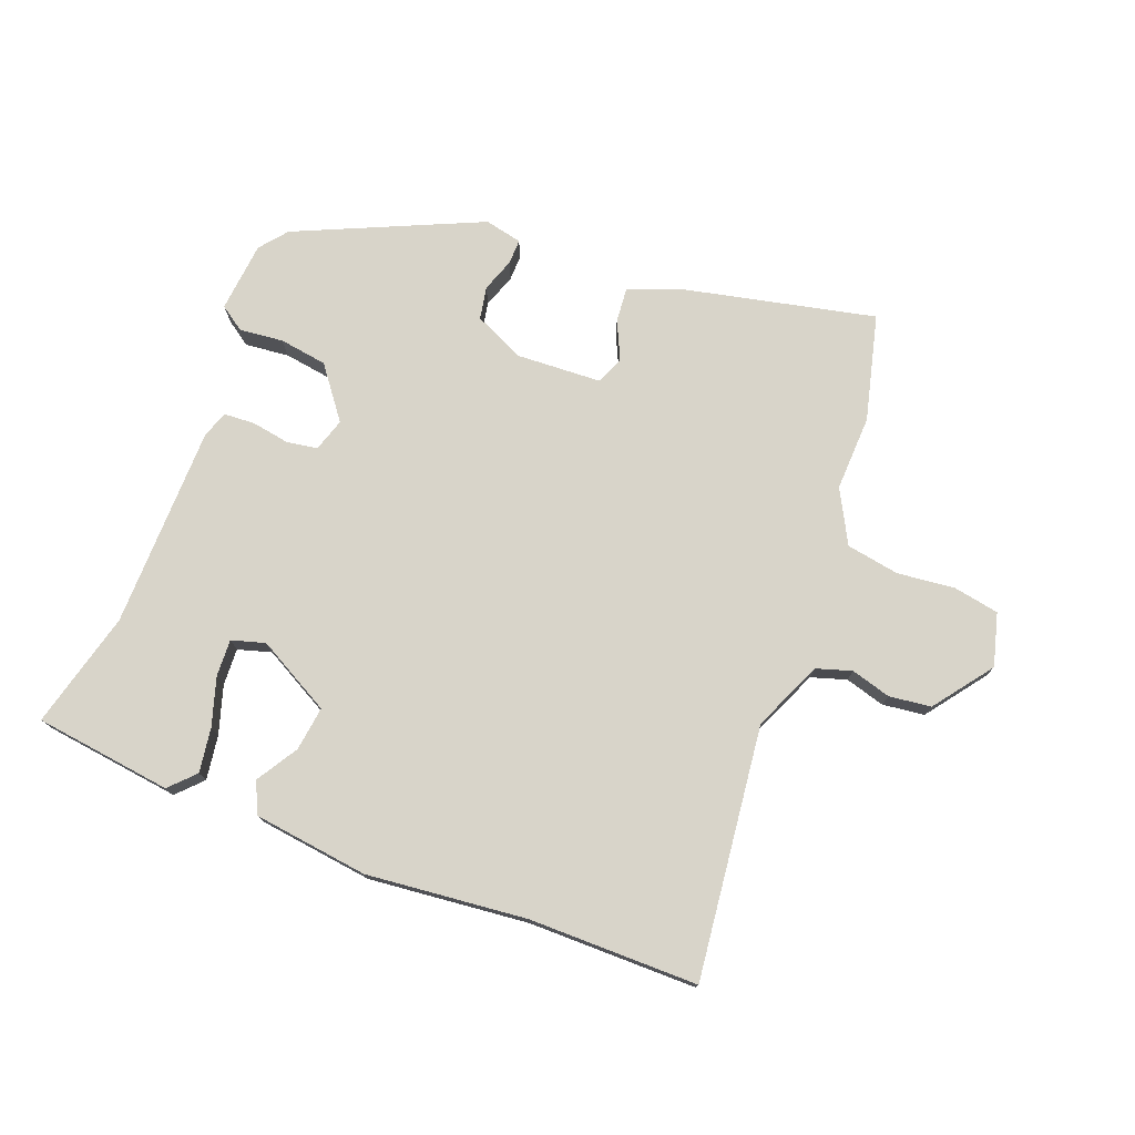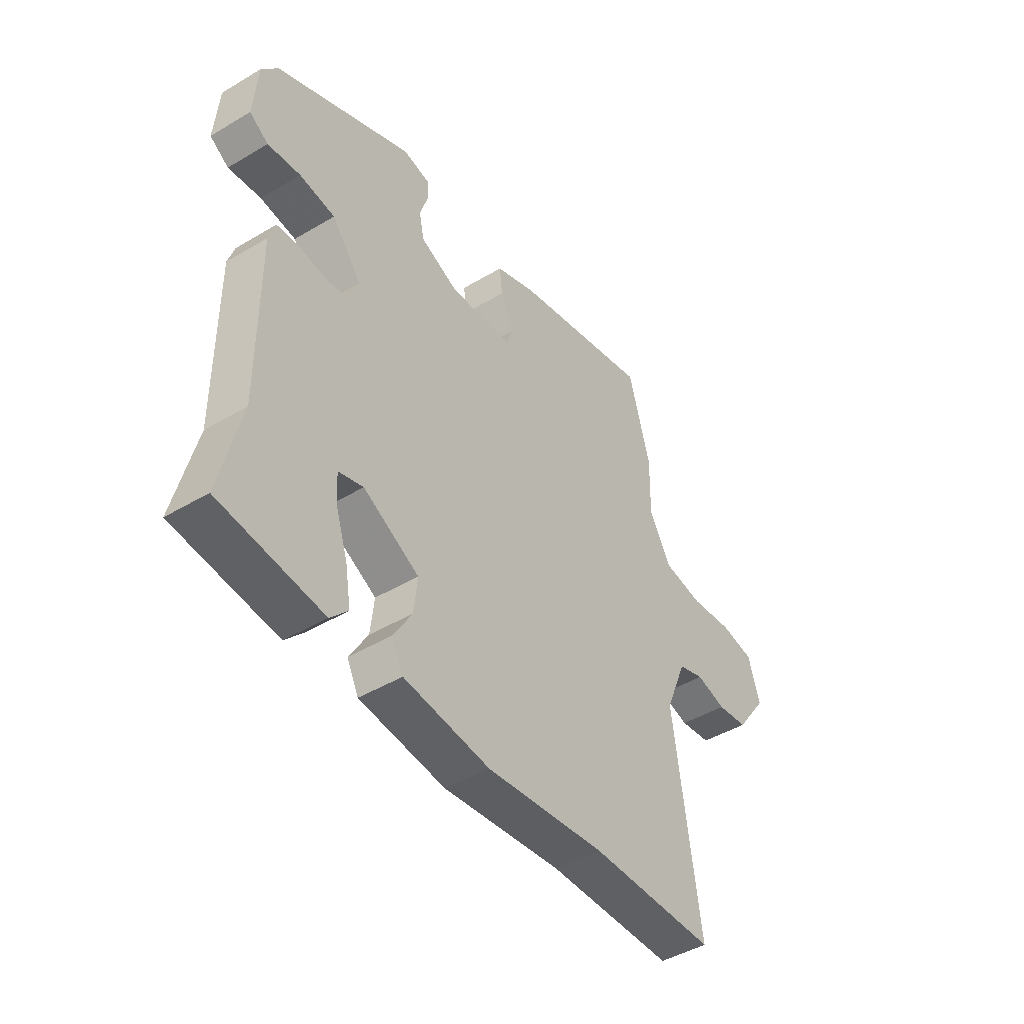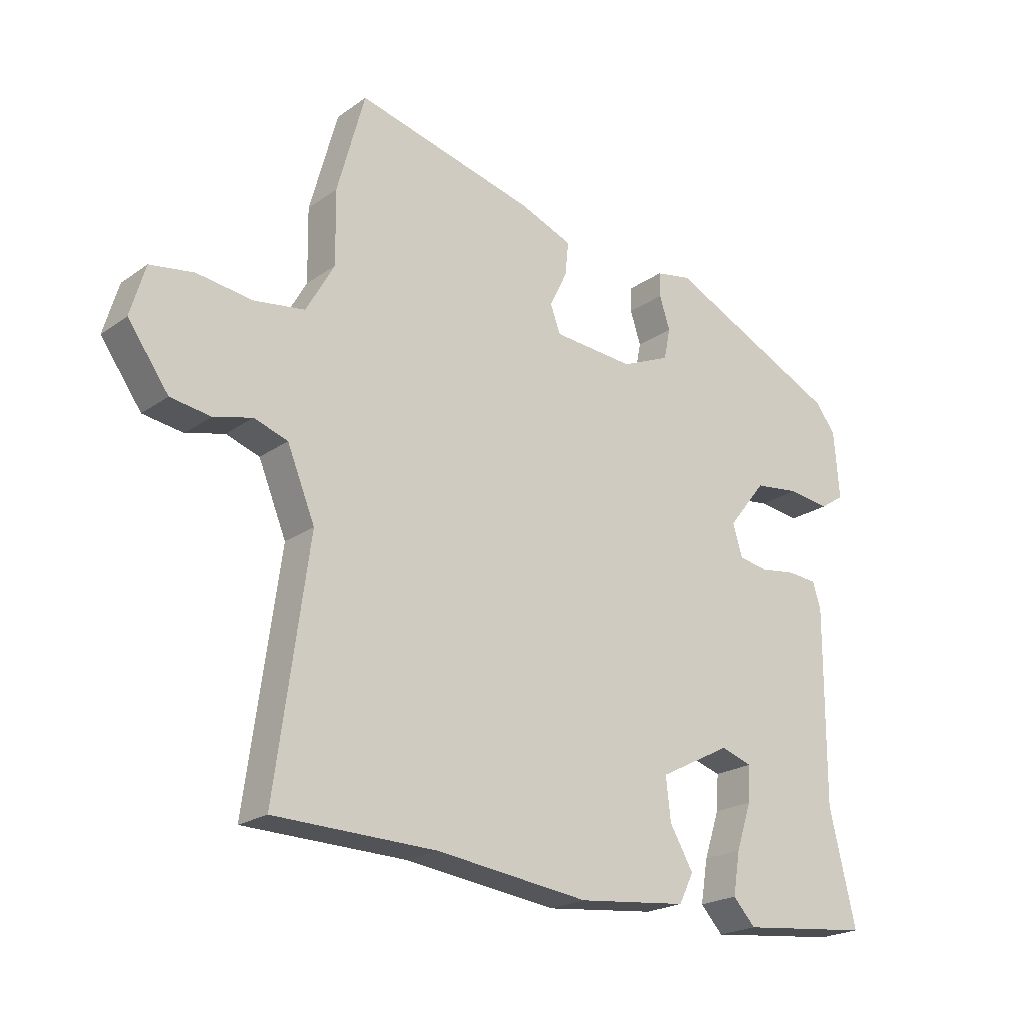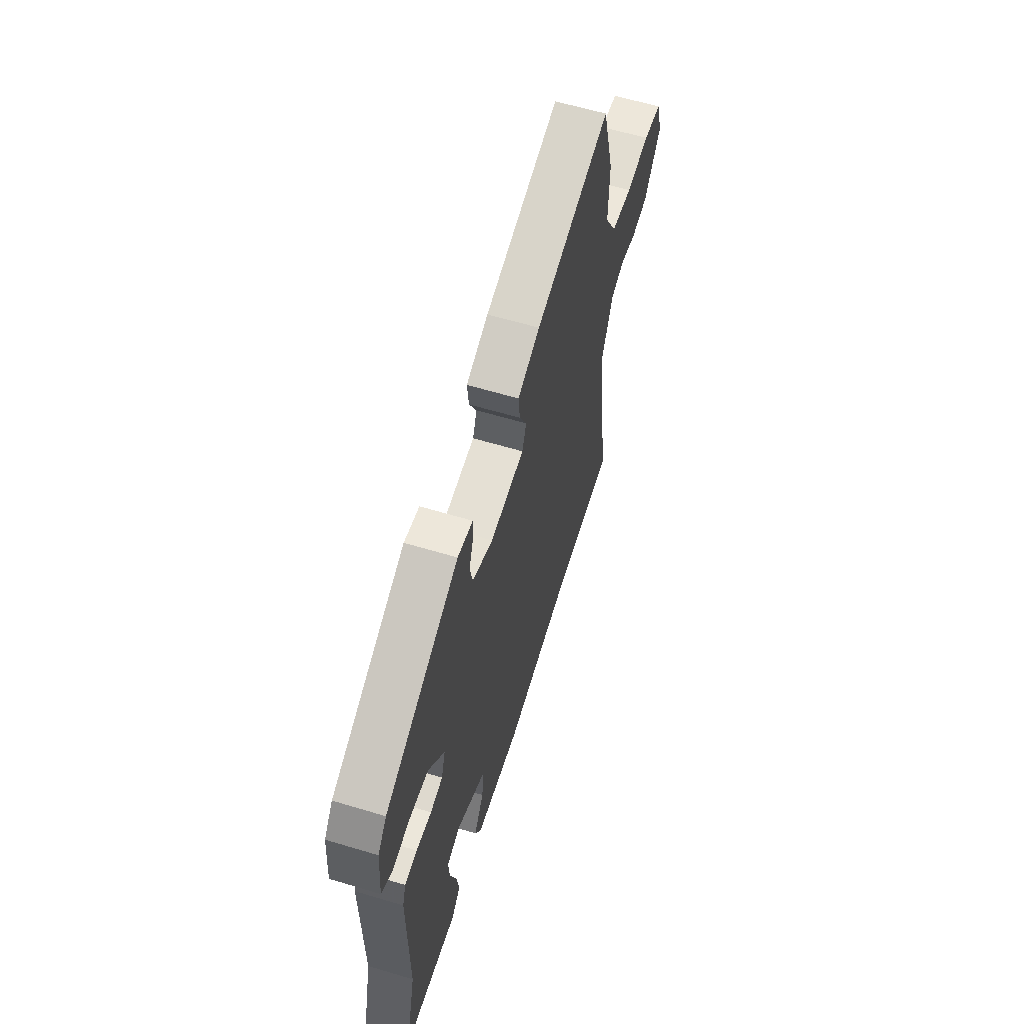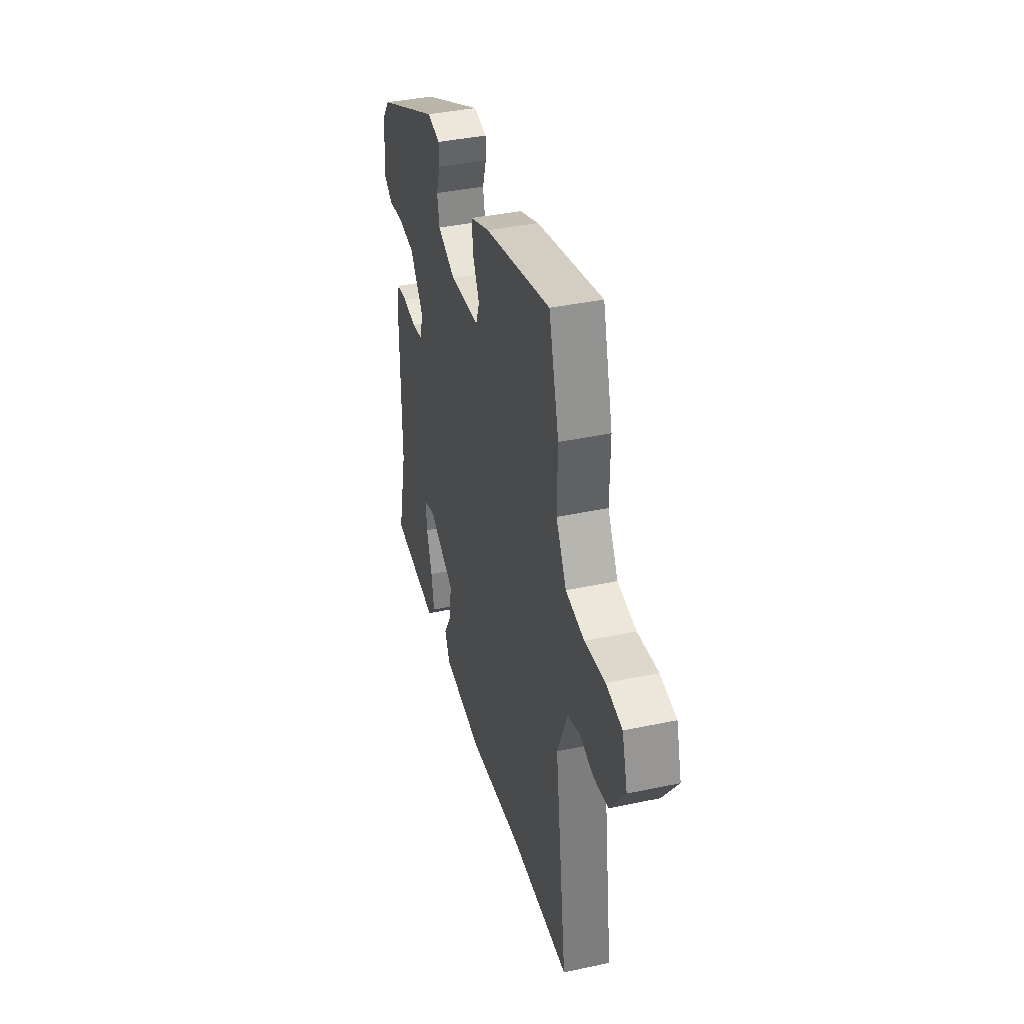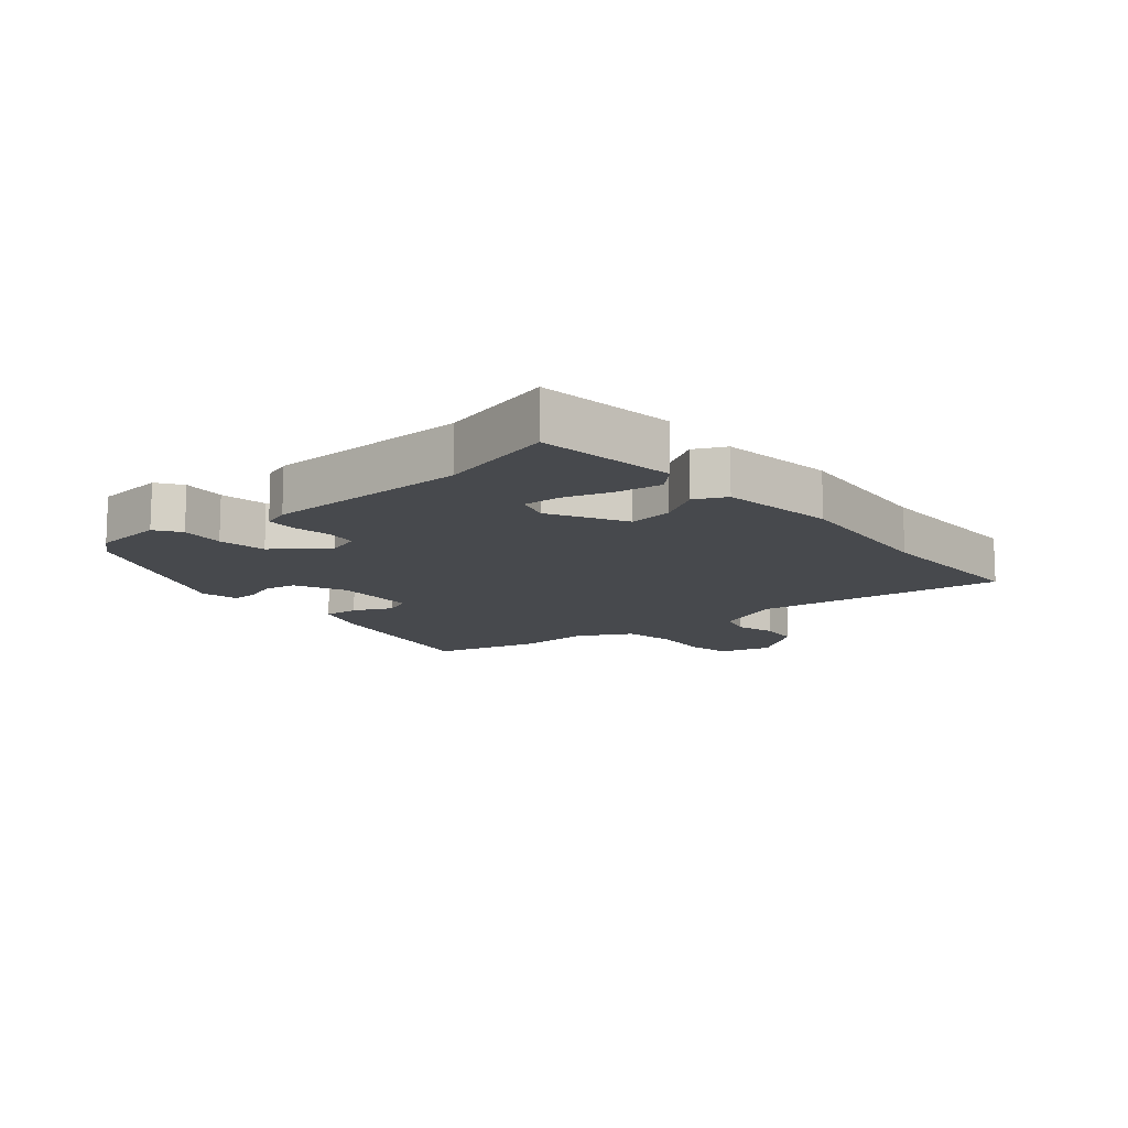
<metadata>
{"format":"obj","ext":"obj","renderer":"f3d","projection":"perspective","resolution":1024,"background":"white","views":[{"elev":75.7,"azim":-157.8,"up":"+Y"},{"elev":-45.5,"azim":124.5,"up":"+Z"},{"elev":-21.6,"azim":-39.3,"up":"+Z"},{"elev":60.8,"azim":107.1,"up":"+Z"},{"elev":39.1,"azim":-104.9,"up":"+Z"},{"elev":-12.3,"azim":131.4,"up":"+Y"}]}
</metadata>
<code>
v -0.317 0.07 -0.504
v -0.592 0.07 -0.498
v -0.536 0.07 -0.09
v -0.583 0.07 0.024
v -0.64 0.07 0.043
v -0.705 0.07 0.026
v -0.773 0.07 0.036
v -0.842 0.07 0.132
v -0.817 0.07 0.217
v -0.743 0.07 0.229
v -0.649 0.07 0.217
v -0.563 0.07 0.23
v -0.515 0.07 0.315
v -0.517 0.07 0.438
v -0.47 0.07 0.61
v -0.165 0.07 0.536
v -0.075 0.07 0.501
v -0.081 0.07 0.444
v -0.111 0.07 0.383
v -0.094 0.07 0.337
v 0.044 0.07 0.327
v 0.127 0.07 0.363
v 0.138 0.07 0.416
v 0.12 0.07 0.471
v 0.12 0.07 0.512
v 0.181 0.07 0.524
v 0.478 0.07 0.384
v 0.513 0.07 0.339
v 0.522 0.07 0.224
v 0.481 0.07 0.197
v 0.41 0.07 0.206
v 0.332 0.07 0.196
v 0.267 0.07 0.114
v 0.283 0.07 0.06
v 0.333 0.07 0.051
v 0.395 0.07 0.06
v 0.445 0.07 0.056
v 0.459 0.07 0.012
v 0.457 0.07 -0.317
v 0.502 0.07 -0.507
v 0.278 0.07 -0.531
v 0.24 0.07 -0.49
v 0.252 0.07 -0.418
v 0.278 0.07 -0.34
v 0.282 0.07 -0.28
v 0.228 0.07 -0.263
v 0.106 0.07 -0.326
v 0.114 0.07 -0.398
v 0.154 0.07 -0.466
v 0.129 0.07 -0.516
v -0.058 0.07 -0.536
v -0.317 0 -0.504
v -0.592 0 -0.498
v -0.536 0 -0.09
v -0.583 0 0.024
v -0.64 0 0.043
v -0.705 0 0.026
v -0.773 0 0.036
v -0.842 0 0.132
v -0.817 0 0.217
v -0.743 0 0.229
v -0.649 0 0.217
v -0.563 0 0.23
v -0.515 0 0.315
v -0.517 0 0.438
v -0.47 0 0.61
v -0.165 0 0.536
v -0.075 0 0.501
v -0.081 0 0.444
v -0.111 0 0.383
v -0.094 0 0.337
v 0.044 0 0.327
v 0.127 0 0.363
v 0.138 0 0.416
v 0.12 0 0.471
v 0.12 0 0.512
v 0.181 0 0.524
v 0.478 0 0.384
v 0.513 0 0.339
v 0.522 0 0.224
v 0.481 0 0.197
v 0.41 0 0.206
v 0.332 0 0.196
v 0.267 0 0.114
v 0.283 0 0.06
v 0.333 0 0.051
v 0.395 0 0.06
v 0.445 0 0.056
v 0.459 0 0.012
v 0.457 0 -0.317
v 0.502 0 -0.507
v 0.278 0 -0.531
v 0.24 0 -0.49
v 0.252 0 -0.418
v 0.278 0 -0.34
v 0.282 0 -0.28
v 0.228 0 -0.263
v 0.106 0 -0.326
v 0.114 0 -0.398
v 0.154 0 -0.466
v 0.129 0 -0.516
v -0.058 0 -0.536
f 48 49 50 51
f 47 48 51 1
f 46 47 1 2
f 41 42 43 44
f 39 40 41 44
f 39 44 45
f 38 39 45 46
f 35 36 37 38
f 34 35 38 46
f 28 29 30 31
f 28 31 32
f 27 28 32
f 26 27 32 33
f 23 24 25 26
f 22 23 26 33
f 16 17 18 19
f 14 15 16 19
f 13 14 19 20
f 12 13 20 21
f 8 9 10 11
f 8 11 12
f 5 6 7 8
f 4 5 8 12
f 3 4 12 21
f 22 33 34 46
f 21 22 46
f 2 3 21 46
f 102 101 100 99
f 52 102 99 98
f 53 52 98 97
f 95 94 93 92
f 95 92 91 90
f 96 95 90
f 97 96 90 89
f 89 88 87 86
f 97 89 86 85
f 82 81 80 79
f 83 82 79
f 83 79 78
f 84 83 78 77
f 77 76 75 74
f 84 77 74 73
f 70 69 68 67
f 70 67 66 65
f 71 70 65 64
f 72 71 64 63
f 62 61 60 59
f 63 62 59
f 59 58 57 56
f 63 59 56 55
f 72 63 55 54
f 97 85 84 73
f 97 73 72
f 97 72 54 53
f 1 52 53 2
f 2 53 54 3
f 3 54 55 4
f 4 55 56 5
f 5 56 57 6
f 6 57 58 7
f 7 58 59 8
f 8 59 60 9
f 9 60 61 10
f 10 61 62 11
f 11 62 63 12
f 12 63 64 13
f 13 64 65 14
f 14 65 66 15
f 15 66 67 16
f 16 67 68 17
f 17 68 69 18
f 18 69 70 19
f 19 70 71 20
f 20 71 72 21
f 21 72 73 22
f 22 73 74 23
f 23 74 75 24
f 24 75 76 25
f 25 76 77 26
f 26 77 78 27
f 27 78 79 28
f 28 79 80 29
f 29 80 81 30
f 30 81 82 31
f 31 82 83 32
f 32 83 84 33
f 33 84 85 34
f 34 85 86 35
f 35 86 87 36
f 36 87 88 37
f 37 88 89 38
f 38 89 90 39
f 39 90 91 40
f 40 91 92 41
f 41 92 93 42
f 42 93 94 43
f 43 94 95 44
f 44 95 96 45
f 45 96 97 46
f 46 97 98 47
f 47 98 99 48
f 48 99 100 49
f 49 100 101 50
f 50 101 102 51
f 51 102 52 1

</code>
